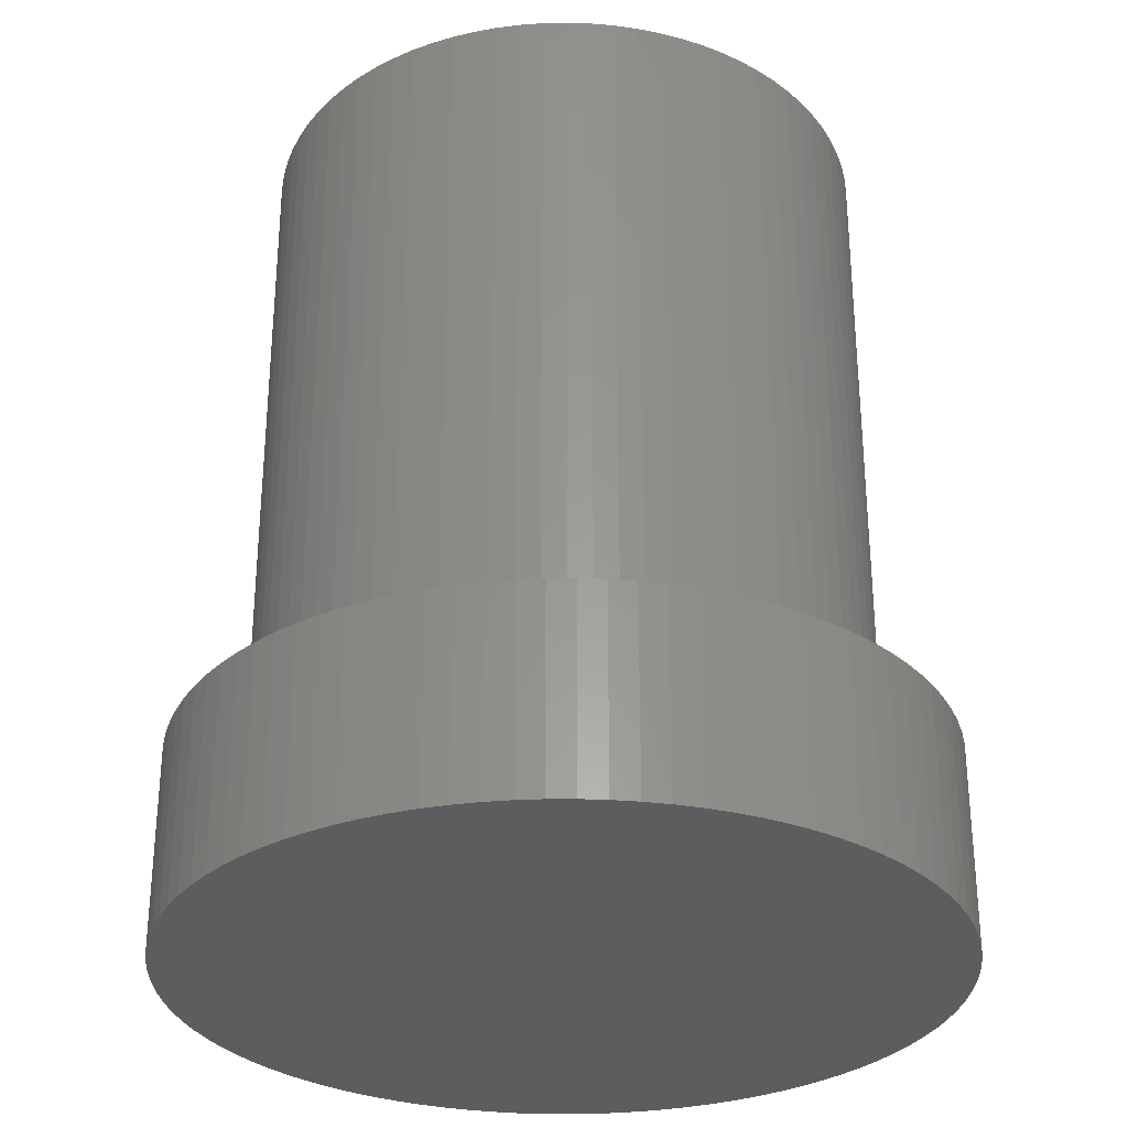
<metadata>
{"format":"stl","ext":"stl","renderer":"f3d","projection":"perspective","resolution":1024,"background":"white","views":[{"elev":-30.4,"azim":-118.7,"up":"+Z"}]}
</metadata>
<code>
# stl→obj: 435 verts, 866 faces
v 1.795 -0.1361 5.2
v 1.795 -0.1361 3.2
v 1.8 2.204e-16 5.2
v 1.8 2.204e-16 3.2
v 1.795 0.1361 5.2
v 1.795 0.1361 3.2
v 1.779 0.2715 5.2
v 1.779 0.2715 3.2
v 1.754 0.4053 5.2
v 1.754 0.4053 3.2
v 1.718 0.5368 5.2
v 1.718 0.5368 3.2
v 1.673 0.6652 5.2
v 1.673 0.6652 3.2
v 1.617 0.7897 5.2
v 1.617 0.7897 3.2
v 1.553 0.9098 5.2
v 1.553 0.9098 3.2
v 1.48 1.025 5.2
v 1.48 1.025 3.2
v 1.398 1.134 5.2
v 1.398 1.134 3.2
v 1.308 1.236 5.2
v 1.308 1.236 3.2
v 1.211 1.332 5.2
v 1.211 1.332 3.2
v 1.107 1.419 5.2
v 1.107 1.419 3.2
v 0.9965 1.499 5.2
v 0.9965 1.499 3.2
v 0.8803 1.57 5.2
v 0.8803 1.57 3.2
v 0.759 1.632 5.2
v 0.759 1.632 3.2
v 0.6334 1.685 5.2
v 0.6334 1.685 3.2
v 0.5041 1.728 5.2
v 0.5041 1.728 3.2
v 0.372 1.761 5.2
v 0.372 1.761 3.2
v 0.2378 1.784 5.2
v 0.2378 1.784 3.2
v 0.1021 1.797 5.2
v 0.1021 1.797 3.2
v -0.03406 1.8 5.2
v -0.03406 1.8 3.2
v -0.1701 1.792 5.2
v -0.1701 1.792 3.2
v -0.3051 1.774 5.2
v -0.3051 1.774 3.2
v -0.4384 1.746 5.2
v -0.4384 1.746 3.2
v -0.5692 1.708 5.2
v -0.5692 1.708 3.2
v -0.6967 1.66 5.2
v -0.6967 1.66 3.2
v -0.8202 1.602 5.2
v -0.8202 1.602 3.2
v -0.939 1.536 5.2
v -0.939 1.536 3.2
v -1.052 1.46 5.2
v -1.052 1.46 3.2
v -1.16 1.376 5.2
v -1.16 1.376 3.2
v -1.261 1.285 5.2
v -1.261 1.285 3.2
v -1.354 1.186 5.2
v -1.354 1.186 3.2
v -1.44 1.08 5.2
v -1.44 1.08 3.2
v -1.518 0.9679 5.2
v -1.518 0.9679 3.2
v -1.586 0.8504 5.2
v -1.586 0.8504 3.2
v -1.646 0.728 5.2
v -1.646 0.728 3.2
v -1.697 0.6014 5.2
v -1.697 0.6014 3.2
v -1.737 0.4714 5.2
v -1.737 0.4714 3.2
v -1.768 0.3386 5.2
v -1.768 0.3386 3.2
v -1.788 0.204 5.2
v -1.788 0.204 3.2
v -1.799 0.06811 5.2
v -1.799 0.06811 3.2
v -1.799 -0.06811 5.2
v -1.799 -0.06811 3.2
v -1.788 -0.204 5.2
v -1.788 -0.204 3.2
v -1.768 -0.3386 5.2
v -1.768 -0.3386 3.2
v -1.737 -0.4714 5.2
v -1.737 -0.4714 3.2
v -1.697 -0.6014 5.2
v -1.697 -0.6014 3.2
v -1.646 -0.728 5.2
v -1.646 -0.728 3.2
v -1.586 -0.8504 5.2
v -1.586 -0.8504 3.2
v -1.518 -0.9679 5.2
v -1.518 -0.9679 3.2
v -1.44 -1.08 5.2
v -1.44 -1.08 3.2
v -1.354 -1.186 5.2
v -1.354 -1.186 3.2
v -1.261 -1.285 5.2
v -1.261 -1.285 3.2
v -1.16 -1.376 5.2
v -1.16 -1.376 3.2
v -1.052 -1.46 5.2
v -1.052 -1.46 3.2
v -0.939 -1.536 5.2
v -0.939 -1.536 3.2
v -0.8202 -1.602 5.2
v -0.8202 -1.602 3.2
v -0.6967 -1.66 5.2
v -0.6967 -1.66 3.2
v -0.5692 -1.708 5.2
v -0.5692 -1.708 3.2
v -0.4384 -1.746 5.2
v -0.4384 -1.746 3.2
v -0.3051 -1.774 5.2
v -0.3051 -1.774 3.2
v -0.1701 -1.792 5.2
v -0.1701 -1.792 3.2
v -0.03406 -1.8 5.2
v -0.03406 -1.8 3.2
v 0.1021 -1.797 5.2
v 0.1021 -1.797 3.2
v 0.2378 -1.784 5.2
v 0.2378 -1.784 3.2
v 0.372 -1.761 5.2
v 0.372 -1.761 3.2
v 0.5041 -1.728 5.2
v 0.5041 -1.728 3.2
v 0.6334 -1.685 5.2
v 0.6334 -1.685 3.2
v 0.759 -1.632 5.2
v 0.759 -1.632 3.2
v 0.8803 -1.57 5.2
v 0.8803 -1.57 3.2
v 0.9965 -1.499 5.2
v 0.9965 -1.499 3.2
v 1.107 -1.419 5.2
v 1.107 -1.419 3.2
v 1.211 -1.332 5.2
v 1.211 -1.332 3.2
v 1.308 -1.236 5.2
v 1.308 -1.236 3.2
v 1.398 -1.134 5.2
v 1.398 -1.134 3.2
v 1.48 -1.025 5.2
v 1.48 -1.025 3.2
v 1.553 -0.9098 5.2
v 1.553 -0.9098 3.2
v 1.617 -0.7897 5.2
v 1.617 -0.7897 3.2
v 1.673 -0.6652 5.2
v 1.673 -0.6652 3.2
v 1.718 -0.5368 5.2
v 1.718 -0.5368 3.2
v 1.754 -0.4053 5.2
v 1.754 -0.4053 3.2
v 1.779 -0.2715 5.2
v 1.779 -0.2715 3.2
v 1.795 0.1361 1.2
v 1.8 2.204e-16 1.2
v 1.795 -0.1361 1.2
v 1.779 -0.2715 1.2
v 1.754 -0.4053 1.2
v 1.718 -0.5368 1.2
v 1.673 -0.6652 1.2
v 1.617 -0.7897 1.2
v 1.553 -0.9098 1.2
v 1.48 -1.025 1.2
v 1.398 -1.134 1.2
v 1.308 -1.236 1.2
v 1.211 -1.332 1.2
v 1.107 -1.419 1.2
v 0.9965 -1.499 1.2
v 0.8803 -1.57 1.2
v 0.759 -1.632 1.2
v 0.6334 -1.685 1.2
v 0.5041 -1.728 1.2
v 0.372 -1.761 1.2
v 0.2378 -1.784 1.2
v 0.1021 -1.797 1.2
v -0.03406 -1.8 1.2
v -0.1701 -1.792 1.2
v -0.3051 -1.774 1.2
v -0.4384 -1.746 1.2
v -0.5692 -1.708 1.2
v -0.6967 -1.66 1.2
v -0.8202 -1.602 1.2
v -0.939 -1.536 1.2
v -1.052 -1.46 1.2
v -1.16 -1.376 1.2
v -1.261 -1.285 1.2
v -1.354 -1.186 1.2
v -1.44 -1.08 1.2
v -1.518 -0.9679 1.2
v -1.586 -0.8504 1.2
v -1.646 -0.728 1.2
v -1.697 -0.6014 1.2
v -1.737 -0.4714 1.2
v -1.768 -0.3386 1.2
v -1.788 -0.204 1.2
v -1.799 -0.06811 1.2
v -1.799 0.06811 1.2
v -1.788 0.204 1.2
v -1.768 0.3386 1.2
v -1.737 0.4714 1.2
v -1.697 0.6014 1.2
v -1.646 0.728 1.2
v -1.586 0.8504 1.2
v -1.518 0.9679 1.2
v -1.44 1.08 1.2
v -1.354 1.186 1.2
v -1.261 1.285 1.2
v -1.16 1.376 1.2
v -1.052 1.46 1.2
v -0.939 1.536 1.2
v -0.8202 1.602 1.2
v -0.6967 1.66 1.2
v -0.5692 1.708 1.2
v -0.4384 1.746 1.2
v -0.3051 1.774 1.2
v -0.1701 1.792 1.2
v -0.03406 1.8 1.2
v 0.1021 1.797 1.2
v 0.2378 1.784 1.2
v 0.372 1.761 1.2
v 0.5041 1.728 1.2
v 0.6334 1.685 1.2
v 0.759 1.632 1.2
v 0.8803 1.57 1.2
v 0.9965 1.499 1.2
v 1.107 1.419 1.2
v 1.211 1.332 1.2
v 1.308 1.236 1.2
v 1.398 1.134 1.2
v 1.48 1.025 1.2
v 1.553 0.9098 1.2
v 1.617 0.7897 1.2
v 1.673 0.6652 1.2
v 1.718 0.5368 1.2
v 1.754 0.4053 1.2
v 1.779 0.2715 1.2
v -2.245 0.1519 1.2
v -2.245 0.1519 0
v -2.25 -2.755e-16 1.2
v -2.25 -2.755e-16 0
v -2.245 -0.1519 1.2
v -2.245 -0.1519 0
v -2.229 -0.3031 1.2
v -2.229 -0.3031 0
v -2.204 -0.4529 1.2
v -2.204 -0.4529 0
v -2.168 -0.6007 1.2
v -2.168 -0.6007 0
v -2.123 -0.7457 1.2
v -2.123 -0.7457 0
v -2.068 -0.8873 1.2
v -2.068 -0.8873 0
v -2.003 -1.025 1.2
v -2.003 -1.025 0
v -1.929 -1.158 1.2
v -1.929 -1.158 0
v -1.847 -1.285 1.2
v -1.847 -1.285 0
v -1.756 -1.407 1.2
v -1.756 -1.407 0
v -1.657 -1.522 1.2
v -1.657 -1.522 0
v -1.55 -1.631 1.2
v -1.55 -1.631 0
v -1.437 -1.732 1.2
v -1.437 -1.732 0
v -1.316 -1.825 1.2
v -1.316 -1.825 0
v -1.19 -1.909 1.2
v -1.19 -1.909 0
v -1.059 -1.985 1.2
v -1.059 -1.985 0
v -0.9221 -2.052 1.2
v -0.9221 -2.052 0
v -0.7814 -2.11 1.2
v -0.7814 -2.11 0
v -0.6372 -2.158 1.2
v -0.6372 -2.158 0
v -0.4901 -2.196 1.2
v -0.4901 -2.196 0
v -0.3407 -2.224 1.2
v -0.3407 -2.224 0
v -0.1898 -2.242 1.2
v -0.1898 -2.242 0
v -0.038 -2.25 1.2
v -0.038 -2.25 0
v 0.114 -2.247 1.2
v 0.114 -2.247 0
v 0.2654 -2.234 1.2
v 0.2654 -2.234 0
v 0.4156 -2.211 1.2
v 0.4156 -2.211 0
v 0.564 -2.178 1.2
v 0.564 -2.178 0
v 0.7097 -2.135 1.2
v 0.7097 -2.135 0
v 0.8523 -2.082 1.2
v 0.8523 -2.082 0
v 0.9909 -2.02 1.2
v 0.9909 -2.02 0
v 1.125 -1.949 1.2
v 1.125 -1.949 0
v 1.254 -1.868 1.2
v 1.254 -1.868 0
v 1.377 -1.779 1.2
v 1.377 -1.779 0
v 1.494 -1.682 1.2
v 1.494 -1.682 0
v 1.604 -1.577 1.2
v 1.604 -1.577 0
v 1.707 -1.466 1.2
v 1.707 -1.466 0
v 1.802 -1.347 1.2
v 1.802 -1.347 0
v 1.889 -1.222 1.2
v 1.889 -1.222 0
v 1.967 -1.092 1.2
v 1.967 -1.092 0
v 2.037 -0.9566 1.2
v 2.037 -0.9566 0
v 2.096 -0.817 1.2
v 2.096 -0.817 0
v 2.147 -0.6736 1.2
v 2.147 -0.6736 0
v 2.187 -0.5271 1.2
v 2.187 -0.5271 0
v 2.218 -0.3782 1.2
v 2.218 -0.3782 0
v 2.238 -0.2276 1.2
v 2.238 -0.2276 0
v 2.249 -0.07599 1.2
v 2.249 -0.07599 0
v 2.249 0.07599 1.2
v 2.249 0.07599 0
v 2.238 0.2276 1.2
v 2.238 0.2276 0
v 2.218 0.3782 1.2
v 2.218 0.3782 0
v 2.187 0.5271 1.2
v 2.187 0.5271 0
v 2.147 0.6736 1.2
v 2.147 0.6736 0
v 2.096 0.817 1.2
v 2.096 0.817 0
v 2.037 0.9566 1.2
v 2.037 0.9566 0
v 1.967 1.092 1.2
v 1.967 1.092 0
v 1.889 1.222 1.2
v 1.889 1.222 0
v 1.802 1.347 1.2
v 1.802 1.347 0
v 1.707 1.466 1.2
v 1.707 1.466 0
v 1.604 1.577 1.2
v 1.604 1.577 0
v 1.494 1.682 1.2
v 1.494 1.682 0
v 1.377 1.779 1.2
v 1.377 1.779 0
v 1.254 1.868 1.2
v 1.254 1.868 0
v 1.125 1.949 1.2
v 1.125 1.949 0
v 0.9909 2.02 1.2
v 0.9909 2.02 0
v 0.8523 2.082 1.2
v 0.8523 2.082 0
v 0.7097 2.135 1.2
v 0.7097 2.135 0
v 0.564 2.178 1.2
v 0.564 2.178 0
v 0.4156 2.211 1.2
v 0.4156 2.211 0
v 0.2654 2.234 1.2
v 0.2654 2.234 0
v 0.114 2.247 1.2
v 0.114 2.247 0
v -0.038 2.25 1.2
v -0.038 2.25 0
v -0.1898 2.242 1.2
v -0.1898 2.242 0
v -0.3407 2.224 1.2
v -0.3407 2.224 0
v -0.4901 2.196 1.2
v -0.4901 2.196 0
v -0.6372 2.158 1.2
v -0.6372 2.158 0
v -0.7814 2.11 1.2
v -0.7814 2.11 0
v -0.9221 2.052 1.2
v -0.9221 2.052 0
v -1.059 1.985 1.2
v -1.059 1.985 0
v -1.19 1.909 1.2
v -1.19 1.909 0
v -1.316 1.825 1.2
v -1.316 1.825 0
v -1.437 1.732 1.2
v -1.437 1.732 0
v -1.55 1.631 1.2
v -1.55 1.631 0
v -1.657 1.522 1.2
v -1.657 1.522 0
v -1.756 1.407 1.2
v -1.756 1.407 0
v -1.847 1.285 1.2
v -1.847 1.285 0
v -1.929 1.158 1.2
v -1.929 1.158 0
v -2.003 1.025 1.2
v -2.003 1.025 0
v -2.068 0.8873 1.2
v -2.068 0.8873 0
v -2.123 0.7457 1.2
v -2.123 0.7457 0
v -2.168 0.6007 1.2
v -2.168 0.6007 0
v -2.204 0.4529 1.2
v -2.204 0.4529 0
v -2.229 0.3031 1.2
v -2.229 0.3031 0
f 1 2 3
f 3 2 4
f 3 4 5
f 5 4 6
f 5 6 7
f 7 6 8
f 7 8 9
f 9 8 10
f 9 10 11
f 11 10 12
f 11 12 13
f 13 12 14
f 13 14 15
f 15 14 16
f 15 16 17
f 17 16 18
f 17 18 19
f 19 18 20
f 19 20 21
f 21 20 22
f 21 22 23
f 23 22 24
f 23 24 25
f 25 24 26
f 25 26 27
f 27 26 28
f 27 28 29
f 29 28 30
f 29 30 31
f 31 30 32
f 31 32 33
f 33 32 34
f 33 34 35
f 35 34 36
f 35 36 37
f 37 36 38
f 37 38 39
f 39 38 40
f 39 40 41
f 41 40 42
f 41 42 43
f 43 42 44
f 43 44 45
f 45 44 46
f 45 46 47
f 47 46 48
f 47 48 49
f 49 48 50
f 49 50 51
f 51 50 52
f 51 52 53
f 53 52 54
f 53 54 55
f 55 54 56
f 55 56 57
f 57 56 58
f 57 58 59
f 59 58 60
f 59 60 61
f 61 60 62
f 61 62 63
f 63 62 64
f 63 64 65
f 65 64 66
f 65 66 67
f 67 66 68
f 67 68 69
f 69 68 70
f 69 70 71
f 71 70 72
f 71 72 73
f 73 72 74
f 73 74 75
f 75 74 76
f 75 76 77
f 77 76 78
f 77 78 79
f 79 78 80
f 79 80 81
f 81 80 82
f 81 82 83
f 83 82 84
f 83 84 85
f 85 84 86
f 85 86 87
f 87 86 88
f 87 88 89
f 89 88 90
f 89 90 91
f 91 90 92
f 91 92 93
f 93 92 94
f 93 94 95
f 95 94 96
f 95 96 97
f 97 96 98
f 97 98 99
f 99 98 100
f 99 100 101
f 101 100 102
f 101 102 103
f 103 102 104
f 103 104 105
f 105 104 106
f 105 106 107
f 107 106 108
f 107 108 109
f 109 108 110
f 109 110 111
f 111 110 112
f 111 112 113
f 113 112 114
f 113 114 115
f 115 114 116
f 115 116 117
f 117 116 118
f 117 118 119
f 119 118 120
f 119 120 121
f 121 120 122
f 121 122 123
f 123 122 124
f 123 124 125
f 125 124 126
f 125 126 127
f 127 126 128
f 127 128 129
f 129 128 130
f 129 130 131
f 131 130 132
f 131 132 133
f 133 132 134
f 133 134 135
f 135 134 136
f 135 136 137
f 137 136 138
f 137 138 139
f 139 138 140
f 139 140 141
f 141 140 142
f 141 142 143
f 143 142 144
f 143 144 145
f 145 144 146
f 145 146 147
f 147 146 148
f 147 148 149
f 149 148 150
f 149 150 151
f 151 150 152
f 151 152 153
f 153 152 154
f 153 154 155
f 155 154 156
f 155 156 157
f 157 156 158
f 157 158 159
f 159 158 160
f 159 160 161
f 161 160 162
f 161 162 163
f 163 162 164
f 163 164 165
f 165 164 166
f 165 166 1
f 1 166 2
f 167 6 168
f 168 6 4
f 168 4 169
f 169 4 2
f 169 2 170
f 170 2 166
f 170 166 171
f 171 166 164
f 171 164 172
f 172 164 162
f 172 162 173
f 173 162 160
f 173 160 174
f 174 160 158
f 174 158 175
f 175 158 156
f 175 156 176
f 176 156 154
f 176 154 177
f 177 154 152
f 177 152 178
f 178 152 150
f 178 150 179
f 179 150 148
f 179 148 180
f 180 148 146
f 180 146 181
f 181 146 144
f 181 144 182
f 182 144 142
f 182 142 183
f 183 142 140
f 183 140 184
f 184 140 138
f 184 138 185
f 185 138 136
f 185 136 186
f 186 136 134
f 186 134 187
f 187 134 132
f 187 132 188
f 188 132 130
f 188 130 189
f 189 130 128
f 189 128 190
f 190 128 126
f 190 126 191
f 191 126 124
f 191 124 192
f 192 124 122
f 192 122 193
f 193 122 120
f 193 120 194
f 194 120 118
f 194 118 195
f 195 118 116
f 195 116 196
f 196 116 114
f 196 114 197
f 197 114 112
f 197 112 198
f 198 112 110
f 198 110 199
f 199 110 108
f 199 108 200
f 200 108 106
f 200 106 201
f 201 106 104
f 201 104 202
f 202 104 102
f 202 102 203
f 203 102 100
f 203 100 204
f 204 100 98
f 204 98 205
f 205 98 96
f 205 96 206
f 206 96 94
f 206 94 207
f 207 94 92
f 207 92 208
f 208 92 90
f 208 90 209
f 209 90 88
f 209 88 210
f 210 88 86
f 210 86 211
f 211 86 84
f 211 84 212
f 212 84 82
f 212 82 213
f 213 82 80
f 213 80 214
f 214 80 78
f 214 78 215
f 215 78 76
f 215 76 216
f 216 76 74
f 216 74 217
f 217 74 72
f 217 72 218
f 218 72 70
f 218 70 219
f 219 70 68
f 219 68 220
f 220 68 66
f 220 66 221
f 221 66 64
f 221 64 222
f 222 64 62
f 222 62 223
f 223 62 60
f 223 60 224
f 224 60 58
f 224 58 225
f 225 58 56
f 225 56 226
f 226 56 54
f 226 54 227
f 227 54 52
f 227 52 228
f 228 52 50
f 228 50 229
f 229 50 48
f 229 48 230
f 230 48 46
f 230 46 231
f 231 46 44
f 231 44 232
f 232 44 42
f 232 42 233
f 233 42 40
f 233 40 234
f 234 40 38
f 234 38 235
f 235 38 36
f 235 36 236
f 236 36 34
f 236 34 237
f 237 34 32
f 237 32 238
f 238 32 30
f 238 30 239
f 239 30 28
f 239 28 240
f 240 28 26
f 240 26 241
f 241 26 24
f 241 24 242
f 242 24 22
f 242 22 243
f 243 22 20
f 243 20 244
f 244 20 18
f 244 18 245
f 245 18 16
f 245 16 246
f 246 16 14
f 246 14 247
f 247 14 12
f 247 12 248
f 248 12 10
f 248 10 249
f 249 10 8
f 249 8 167
f 167 8 6
f 5 85 3
f 3 85 87
f 3 87 1
f 1 87 89
f 1 89 165
f 165 89 91
f 165 91 93
f 85 5 83
f 83 5 7
f 83 7 81
f 81 7 9
f 81 9 79
f 79 9 11
f 79 11 77
f 77 11 13
f 77 13 75
f 75 13 15
f 75 15 73
f 73 15 17
f 73 17 71
f 71 17 19
f 71 19 69
f 69 19 21
f 69 21 67
f 67 21 23
f 67 23 65
f 65 23 25
f 65 25 63
f 63 25 27
f 63 27 61
f 61 27 29
f 61 29 59
f 59 29 31
f 59 31 57
f 57 31 33
f 57 33 55
f 55 33 35
f 55 35 53
f 53 35 37
f 53 37 51
f 51 37 39
f 51 39 49
f 49 39 41
f 49 41 47
f 47 41 43
f 47 43 45
f 93 95 165
f 165 95 97
f 165 97 99
f 99 101 165
f 165 101 103
f 165 103 105
f 105 107 165
f 165 107 109
f 165 109 111
f 111 113 165
f 165 113 115
f 165 115 117
f 117 119 165
f 165 119 121
f 165 121 123
f 123 125 165
f 165 125 127
f 165 127 129
f 129 131 165
f 165 131 133
f 165 133 135
f 135 137 165
f 165 137 139
f 165 139 141
f 141 143 165
f 165 143 145
f 165 145 147
f 147 149 165
f 165 149 151
f 165 151 153
f 153 155 165
f 165 155 157
f 165 157 159
f 159 161 165
f 165 161 163
f 250 251 252
f 252 251 253
f 252 253 254
f 254 253 255
f 254 255 256
f 256 255 257
f 256 257 258
f 258 257 259
f 258 259 260
f 260 259 261
f 260 261 262
f 262 261 263
f 262 263 264
f 264 263 265
f 264 265 266
f 266 265 267
f 266 267 268
f 268 267 269
f 268 269 270
f 270 269 271
f 270 271 272
f 272 271 273
f 272 273 274
f 274 273 275
f 274 275 276
f 276 275 277
f 276 277 278
f 278 277 279
f 278 279 280
f 280 279 281
f 280 281 282
f 282 281 283
f 282 283 284
f 284 283 285
f 284 285 286
f 286 285 287
f 286 287 288
f 288 287 289
f 288 289 290
f 290 289 291
f 290 291 292
f 292 291 293
f 292 293 294
f 294 293 295
f 294 295 296
f 296 295 297
f 296 297 298
f 298 297 299
f 298 299 300
f 300 299 301
f 300 301 302
f 302 301 303
f 302 303 304
f 304 303 305
f 304 305 306
f 306 305 307
f 306 307 308
f 308 307 309
f 308 309 310
f 310 309 311
f 310 311 312
f 312 311 313
f 312 313 314
f 314 313 315
f 314 315 316
f 316 315 317
f 316 317 318
f 318 317 319
f 318 319 320
f 320 319 321
f 320 321 322
f 322 321 323
f 322 323 324
f 324 323 325
f 324 325 326
f 326 325 327
f 326 327 328
f 328 327 329
f 328 329 330
f 330 329 331
f 330 331 332
f 332 331 333
f 332 333 334
f 334 333 335
f 334 335 336
f 336 335 337
f 336 337 338
f 338 337 339
f 338 339 340
f 340 339 341
f 340 341 342
f 342 341 343
f 342 343 344
f 344 343 345
f 344 345 346
f 346 345 347
f 346 347 348
f 348 347 349
f 348 349 350
f 350 349 351
f 350 351 352
f 352 351 353
f 352 353 354
f 354 353 355
f 354 355 356
f 356 355 357
f 356 357 358
f 358 357 359
f 358 359 360
f 360 359 361
f 360 361 362
f 362 361 363
f 362 363 364
f 364 363 365
f 364 365 366
f 366 365 367
f 366 367 368
f 368 367 369
f 368 369 370
f 370 369 371
f 370 371 372
f 372 371 373
f 372 373 374
f 374 373 375
f 374 375 376
f 376 375 377
f 376 377 378
f 378 377 379
f 378 379 380
f 380 379 381
f 380 381 382
f 382 381 383
f 382 383 384
f 384 383 385
f 384 385 386
f 386 385 387
f 386 387 388
f 388 387 389
f 388 389 390
f 390 389 391
f 390 391 392
f 392 391 393
f 392 393 394
f 394 393 395
f 394 395 396
f 396 395 397
f 396 397 398
f 398 397 399
f 398 399 400
f 400 399 401
f 400 401 402
f 402 401 403
f 402 403 404
f 404 403 405
f 404 405 406
f 406 405 407
f 406 407 408
f 408 407 409
f 408 409 410
f 410 409 411
f 410 411 412
f 412 411 413
f 412 413 414
f 414 413 415
f 414 415 416
f 416 415 417
f 416 417 418
f 418 417 419
f 418 419 420
f 420 419 421
f 420 421 422
f 422 421 423
f 422 423 424
f 424 423 425
f 424 425 426
f 426 425 427
f 426 427 428
f 428 427 429
f 428 429 430
f 430 429 431
f 430 431 432
f 432 431 433
f 432 433 434
f 434 433 435
f 434 435 250
f 250 435 251
f 169 344 168
f 168 344 346
f 168 346 167
f 167 346 348
f 167 348 249
f 249 348 350
f 249 350 248
f 248 350 352
f 248 352 247
f 247 352 354
f 247 354 356
f 344 169 342
f 342 169 170
f 342 170 340
f 340 170 171
f 340 171 338
f 338 171 172
f 338 172 336
f 336 172 334
f 334 172 173
f 334 173 332
f 332 173 174
f 332 174 330
f 330 174 175
f 330 175 328
f 328 175 176
f 328 176 326
f 326 176 177
f 326 177 324
f 324 177 178
f 324 178 322
f 322 178 179
f 322 179 320
f 320 179 180
f 320 180 318
f 318 180 316
f 316 180 181
f 316 181 314
f 314 181 182
f 314 182 312
f 312 182 183
f 312 183 310
f 310 183 184
f 310 184 308
f 308 184 185
f 308 185 306
f 306 185 186
f 306 186 304
f 304 186 187
f 304 187 302
f 302 187 188
f 302 188 300
f 300 188 189
f 300 189 298
f 298 189 296
f 296 189 190
f 296 190 294
f 294 190 191
f 294 191 292
f 292 191 192
f 292 192 290
f 290 192 193
f 290 193 288
f 288 193 194
f 288 194 286
f 286 194 195
f 286 195 284
f 284 195 196
f 284 196 282
f 282 196 197
f 282 197 280
f 280 197 278
f 278 197 198
f 278 198 276
f 276 198 199
f 276 199 274
f 274 199 200
f 274 200 272
f 272 200 201
f 272 201 270
f 270 201 202
f 270 202 268
f 268 202 203
f 268 203 266
f 266 203 204
f 266 204 264
f 264 204 205
f 264 205 262
f 262 205 260
f 260 205 206
f 260 206 258
f 258 206 207
f 258 207 256
f 256 207 208
f 256 208 254
f 254 208 209
f 254 209 252
f 252 209 210
f 252 210 250
f 250 210 211
f 250 211 434
f 434 211 212
f 434 212 432
f 432 212 213
f 432 213 430
f 430 213 214
f 430 214 428
f 428 214 426
f 426 214 215
f 426 215 424
f 424 215 216
f 424 216 422
f 422 216 217
f 422 217 420
f 420 217 218
f 420 218 418
f 418 218 219
f 418 219 416
f 416 219 220
f 416 220 414
f 414 220 221
f 414 221 412
f 412 221 222
f 412 222 410
f 410 222 408
f 408 222 223
f 408 223 406
f 406 223 224
f 406 224 404
f 404 224 225
f 404 225 402
f 402 225 226
f 402 226 400
f 400 226 227
f 400 227 398
f 398 227 228
f 398 228 396
f 396 228 229
f 396 229 394
f 394 229 230
f 394 230 392
f 392 230 390
f 390 230 231
f 390 231 388
f 388 231 232
f 388 232 386
f 386 232 233
f 386 233 384
f 384 233 234
f 384 234 382
f 382 234 235
f 382 235 380
f 380 235 236
f 380 236 378
f 378 236 237
f 378 237 376
f 376 237 238
f 376 238 374
f 374 238 239
f 374 239 372
f 372 239 370
f 370 239 240
f 370 240 368
f 368 240 241
f 368 241 366
f 366 241 242
f 366 242 364
f 364 242 243
f 364 243 362
f 362 243 244
f 362 244 360
f 360 244 245
f 360 245 358
f 358 245 246
f 358 246 356
f 356 246 247
f 251 347 253
f 253 347 345
f 253 345 255
f 255 345 343
f 255 343 257
f 257 343 341
f 257 341 259
f 259 341 339
f 259 339 261
f 261 339 337
f 261 337 263
f 263 337 335
f 263 335 265
f 265 335 333
f 265 333 267
f 267 333 331
f 267 331 269
f 269 331 329
f 269 329 271
f 271 329 327
f 271 327 273
f 273 327 325
f 273 325 275
f 275 325 323
f 275 323 277
f 277 323 321
f 277 321 279
f 279 321 319
f 279 319 281
f 281 319 317
f 281 317 283
f 283 317 315
f 283 315 285
f 285 315 313
f 285 313 287
f 287 313 311
f 287 311 289
f 289 311 309
f 289 309 291
f 291 309 307
f 291 307 293
f 293 307 305
f 293 305 295
f 295 305 303
f 295 303 297
f 297 303 301
f 297 301 299
f 347 251 349
f 349 251 435
f 349 435 351
f 351 435 433
f 351 433 353
f 353 433 431
f 353 431 429
f 429 427 353
f 353 427 425
f 353 425 423
f 423 421 353
f 353 421 419
f 353 419 417
f 417 415 353
f 353 415 413
f 353 413 411
f 411 409 353
f 353 409 407
f 353 407 405
f 405 403 353
f 353 403 401
f 353 401 399
f 399 397 353
f 353 397 395
f 353 395 393
f 393 391 353
f 353 391 389
f 353 389 387
f 387 385 353
f 353 385 383
f 353 383 381
f 381 379 353
f 353 379 377
f 353 377 375
f 375 373 353
f 353 373 371
f 353 371 369
f 369 367 353
f 353 367 365
f 353 365 363
f 363 361 353
f 353 361 359
f 353 359 357
f 357 355 353

</code>
